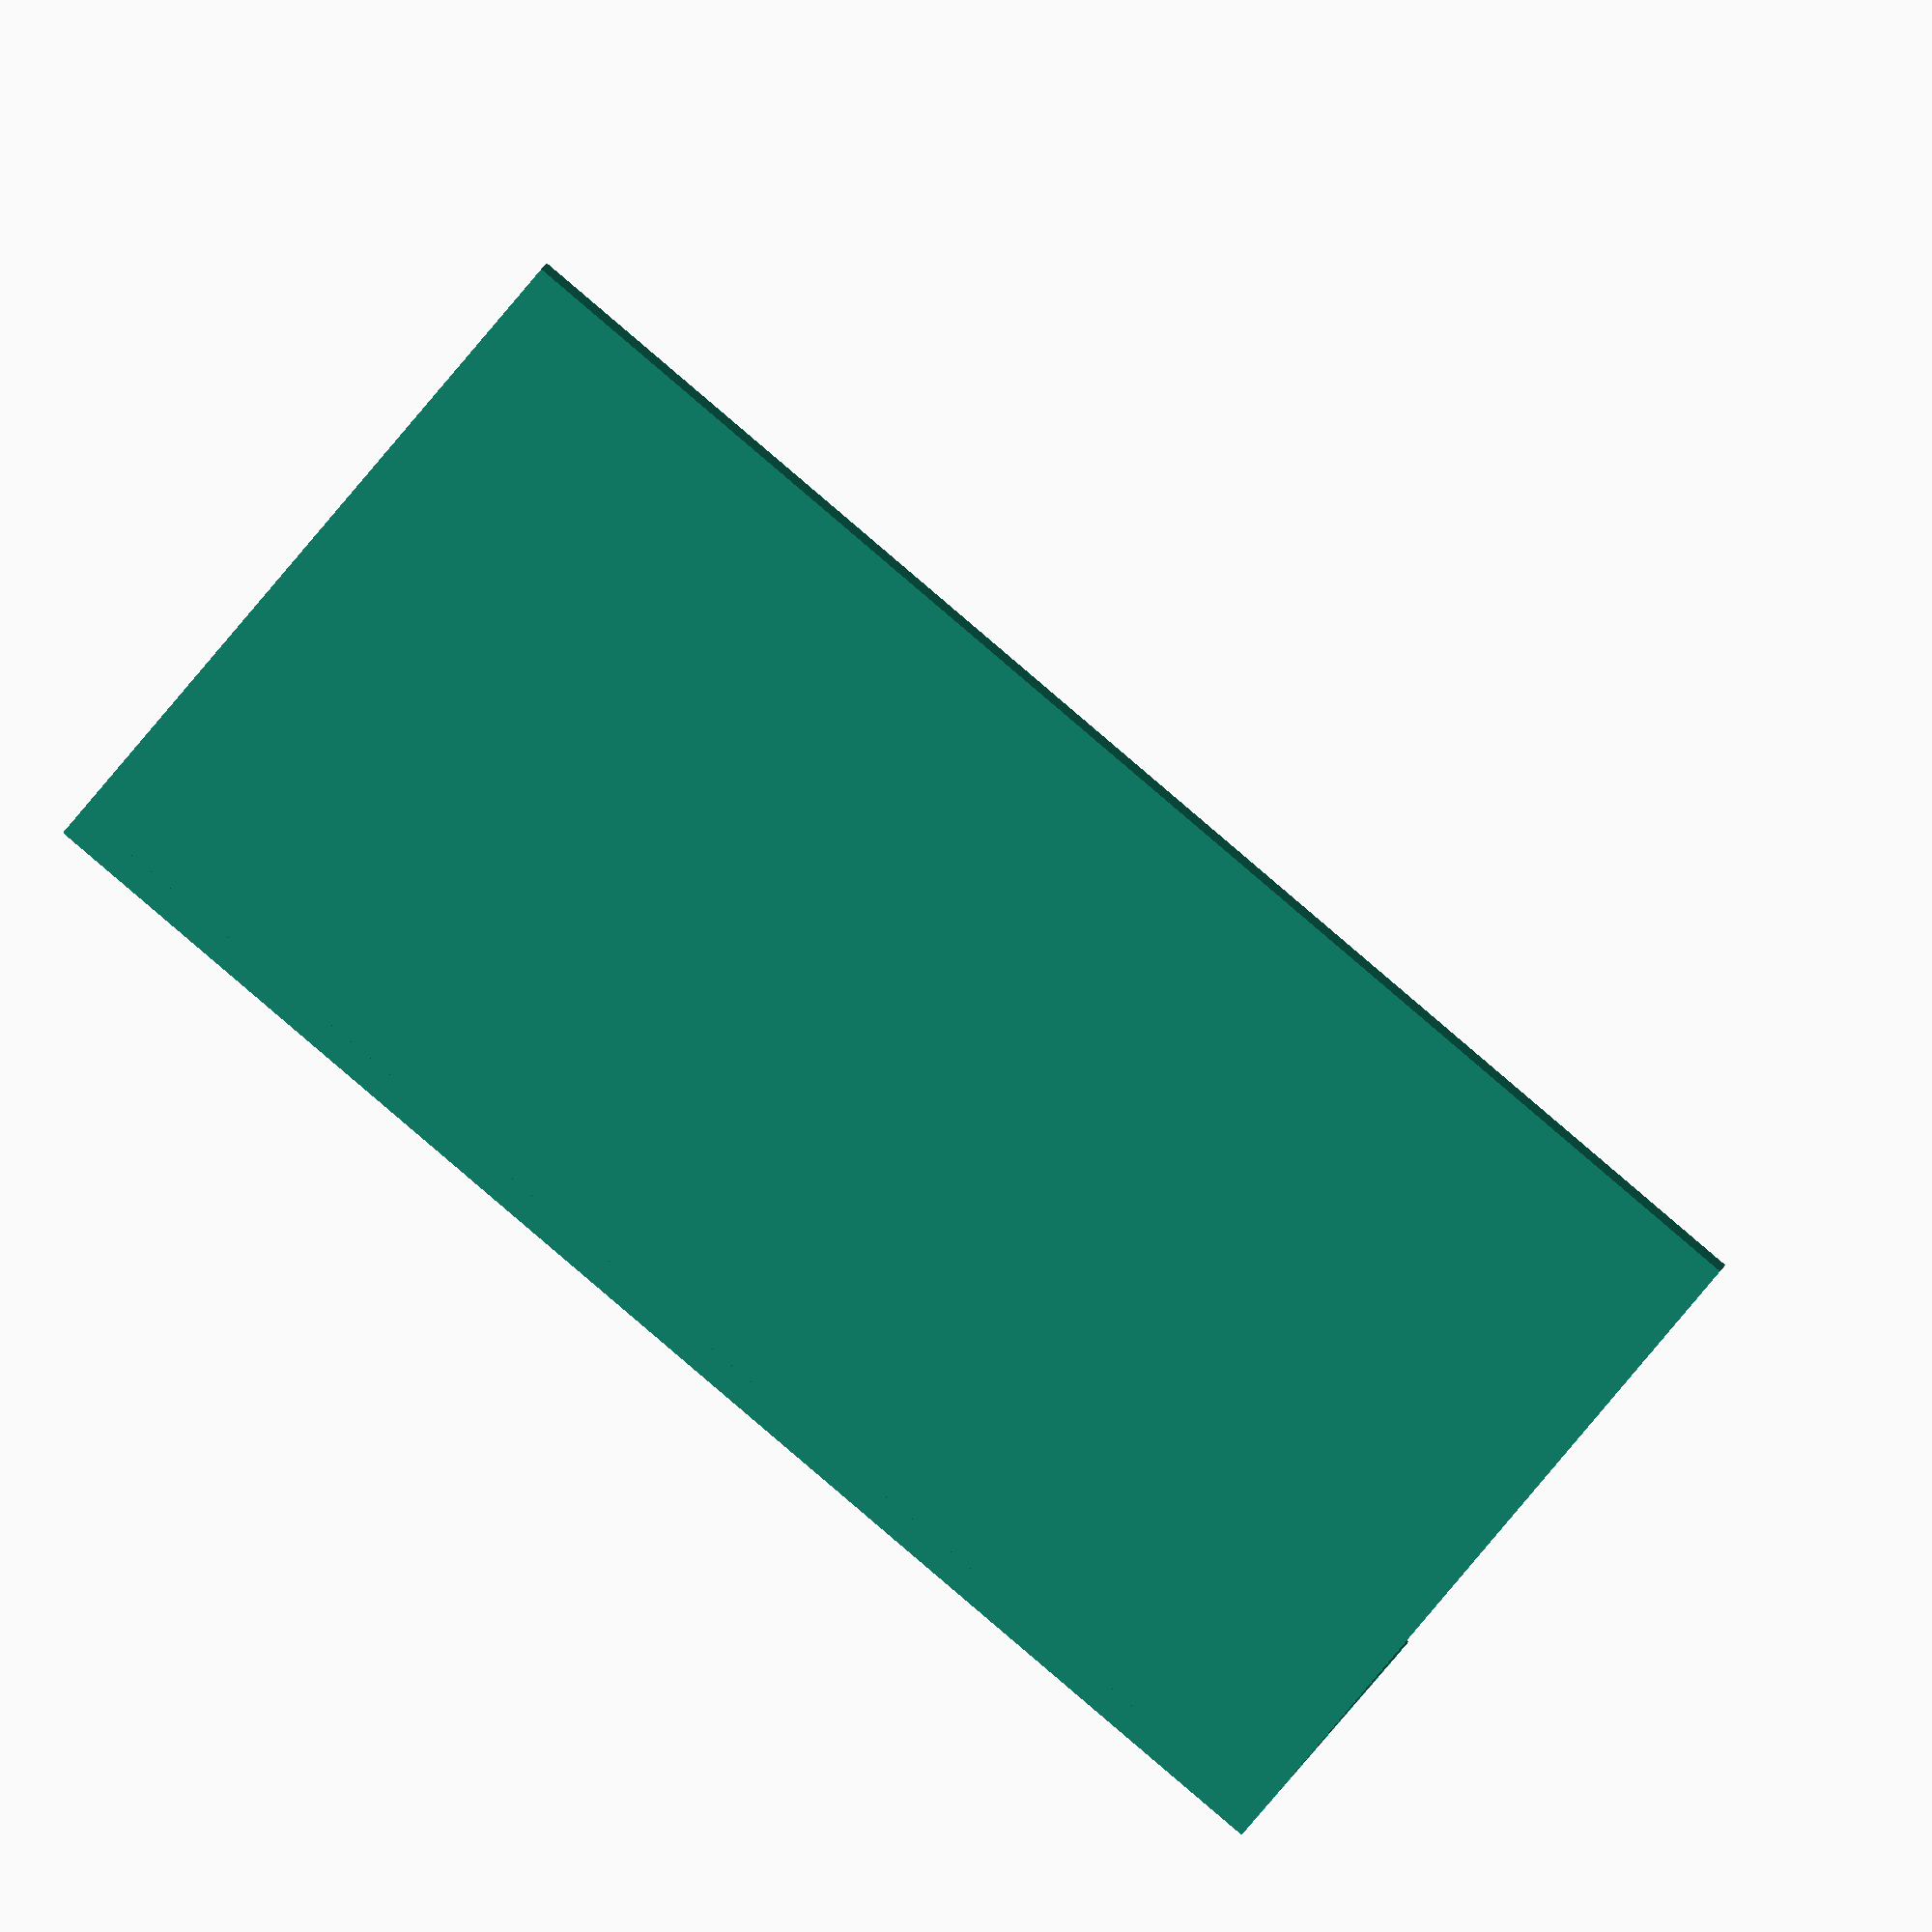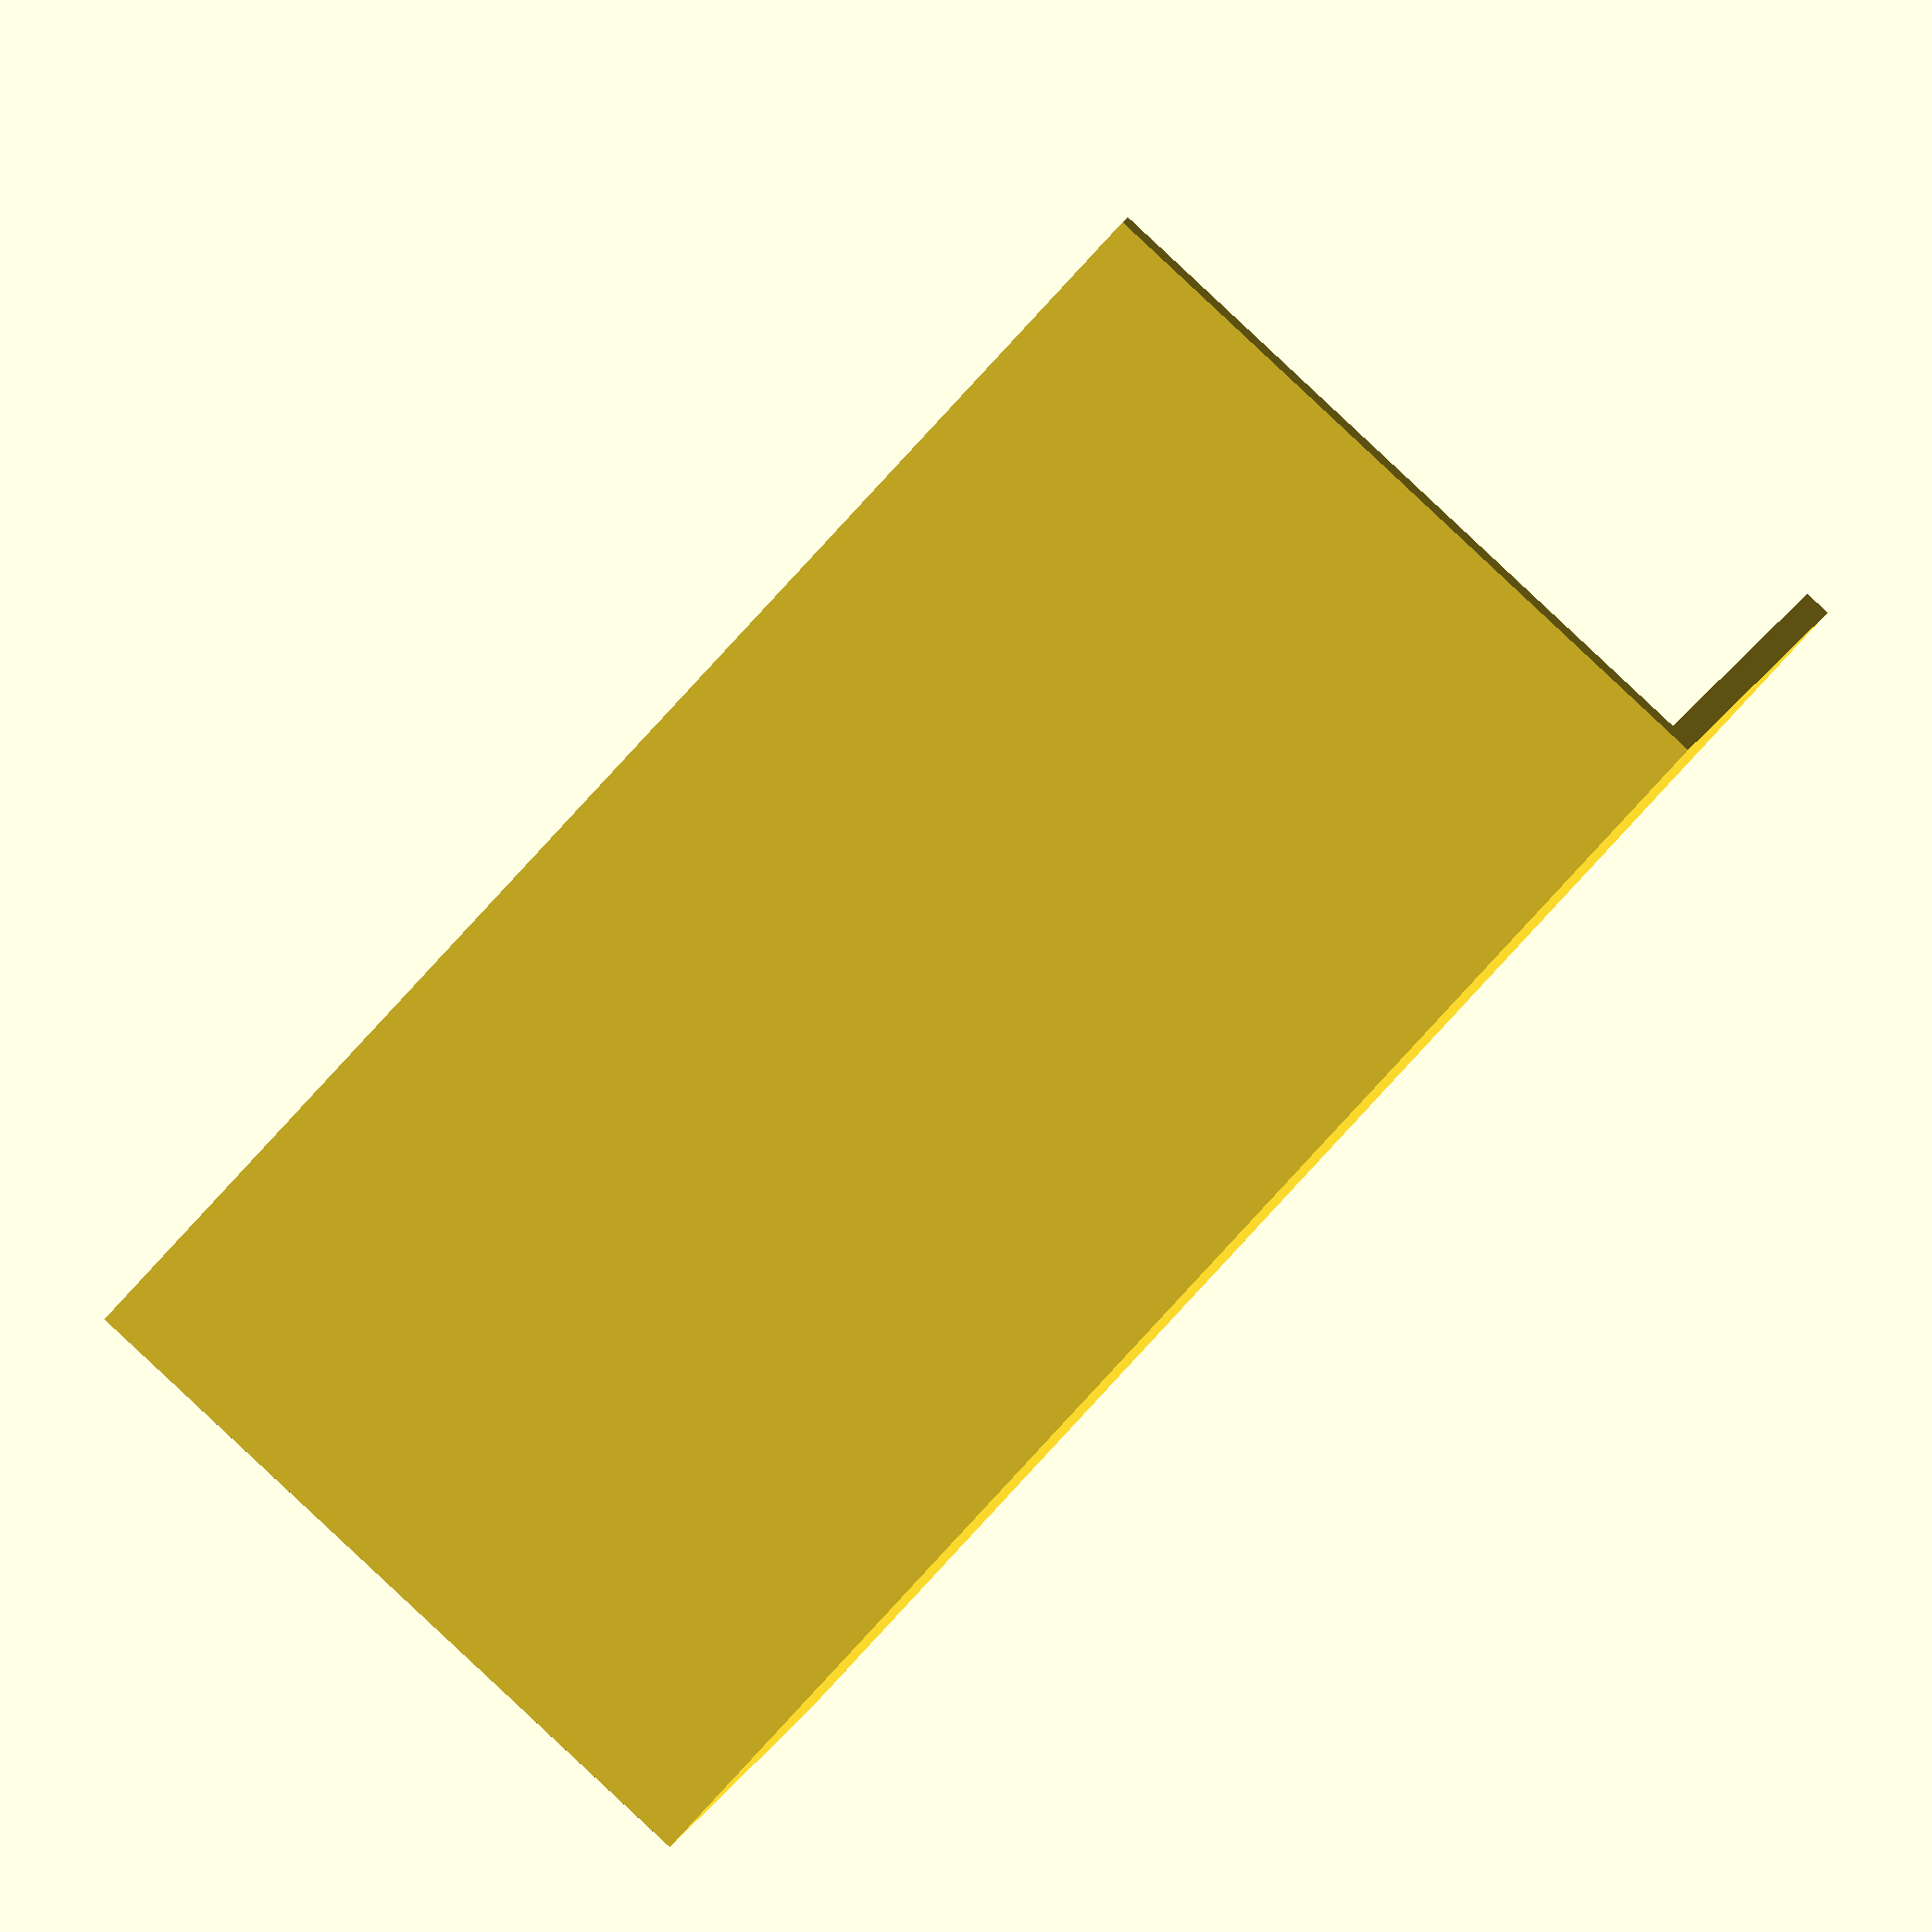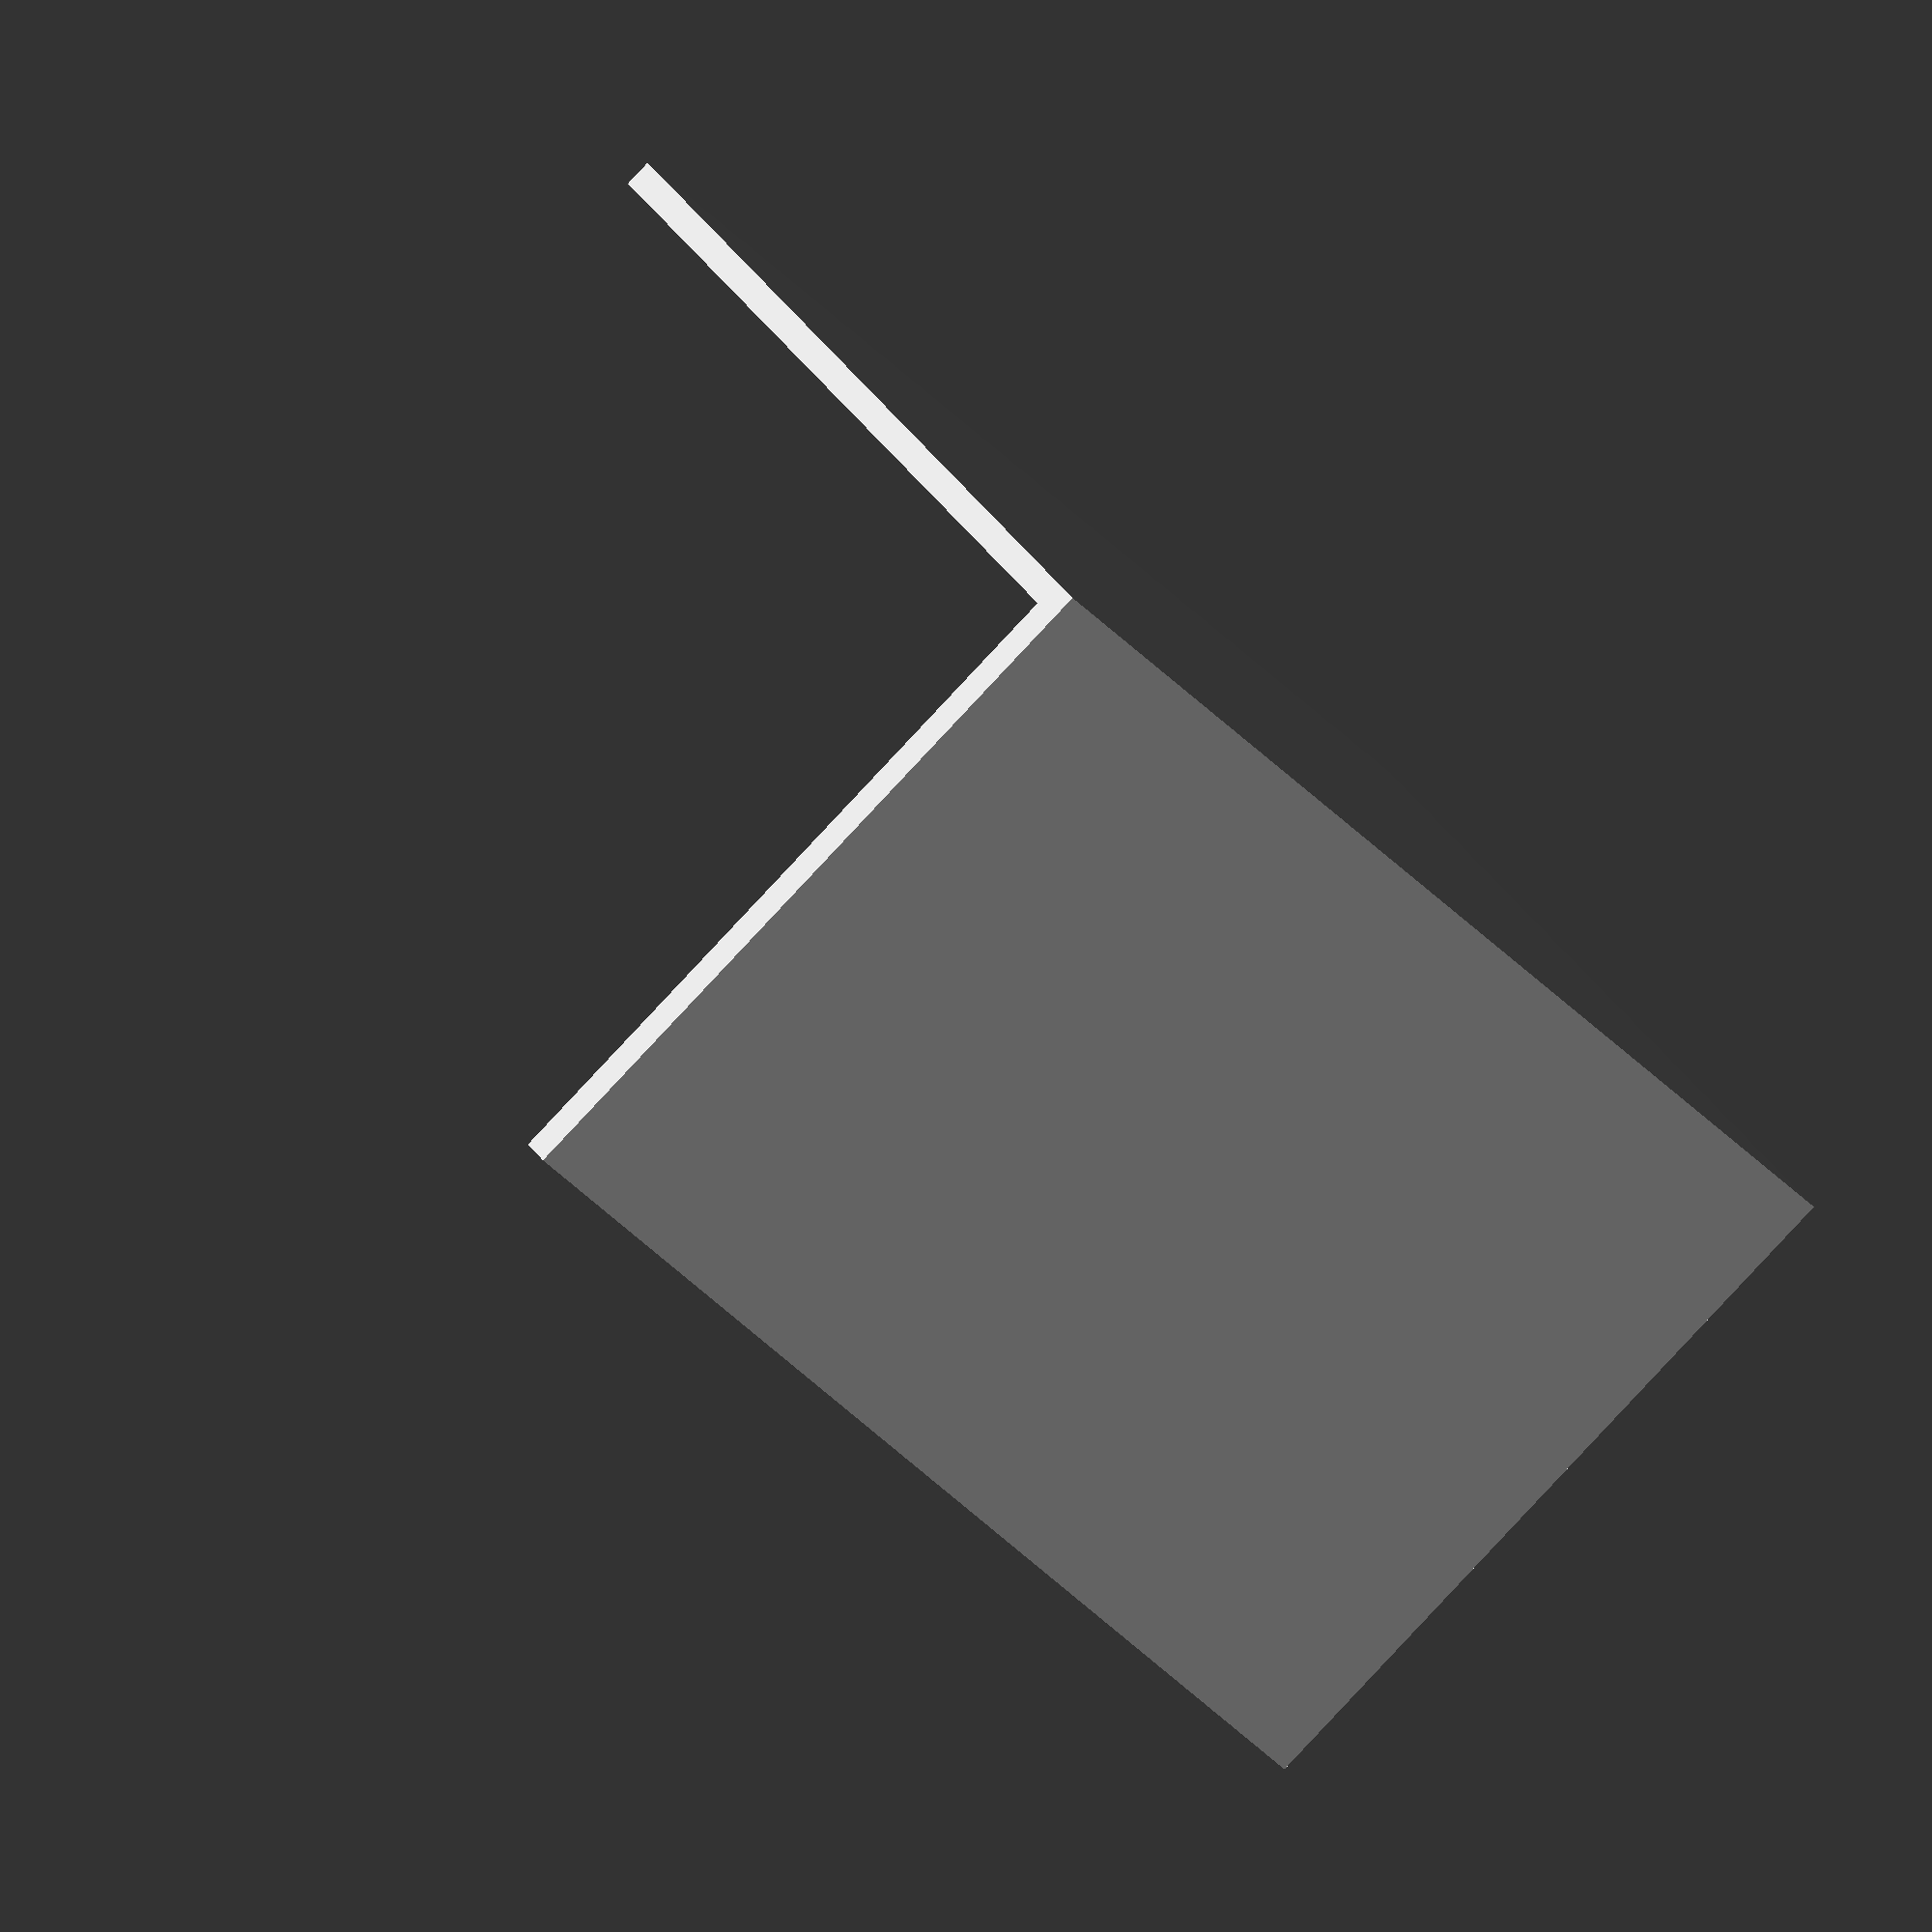
<openscad>
// BlendeSatReceiver.scad

//70 breit
//35 hoch
//35 tief

//Generell für "Leisten"

t1=1.26;
t2=1.3;

x=70;
y=35;
z=35;

cube([x,t1,z]);
cube([x,y,t2]);

</openscad>
<views>
elev=248.0 azim=194.2 roll=218.2 proj=o view=wireframe
elev=169.6 azim=228.0 roll=349.6 proj=o view=wireframe
elev=85.8 azim=48.9 roll=136.8 proj=o view=wireframe
</views>
